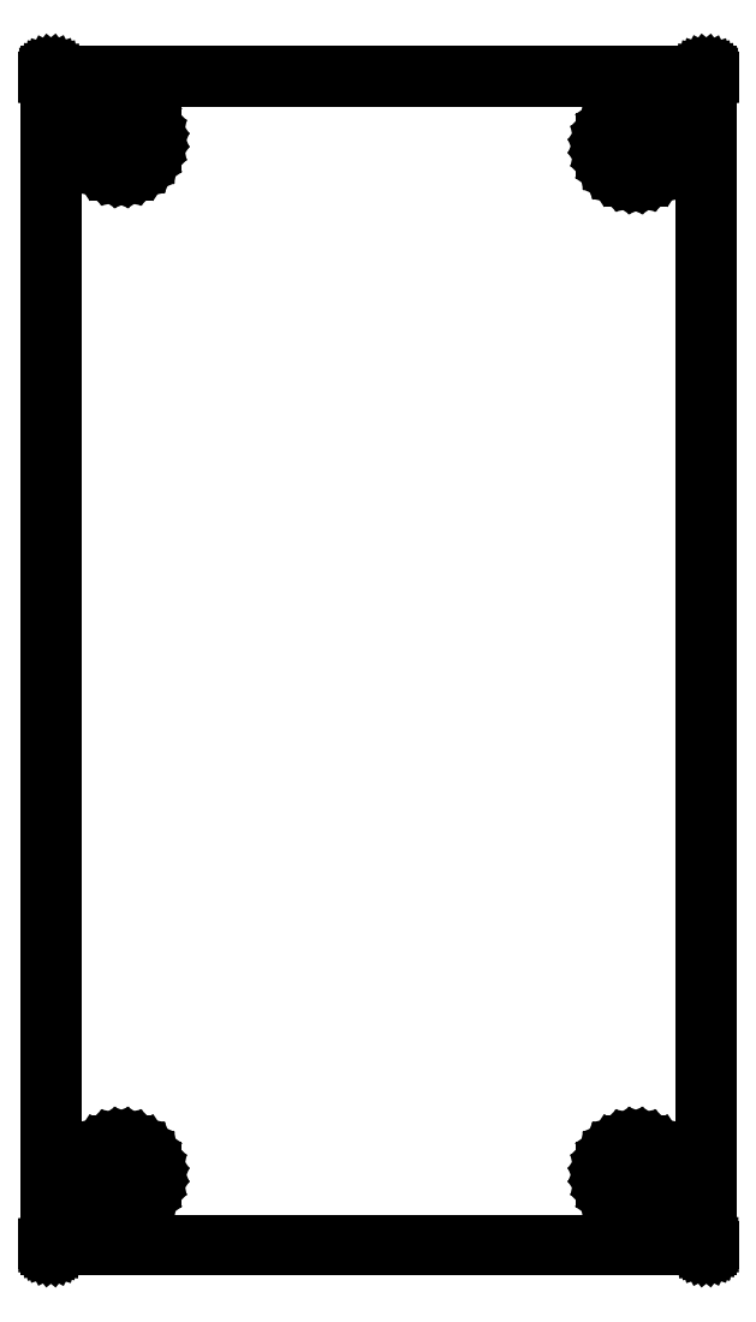
<metadata>
{"format":"dxf","ext":"dxf","renderer":"ezdxf+matplotlib","layout":"modelspace","background":"white","min_lineweight":24,"dpi":150}
</metadata>
<code>
0
SECTION
2
ENTITIES
0
LINE
8
BLACK
10
2.9
20
-5.801
11
2.9
21
-5.801
0
LINE
8
BLACK
10
2.9
20
-5.801
11
2.9
21
-5.801
0
LINE
8
BLACK
10
2.9
20
-5.801
11
2.899
21
-5.801
0
LINE
8
BLACK
10
2.899
20
-5.801
11
2.899
21
-5.801
0
LINE
8
BLACK
10
2.899
20
-5.801
11
2.899
21
-5.801
0
LINE
8
BLACK
10
2.899
20
-5.801
11
2.899
21
-5.8
0
LINE
8
BLACK
10
2.899
20
-5.8
11
2.899
21
-5.8
0
LINE
8
BLACK
10
2.899
20
-5.8
11
2.899
21
-5.8
0
LINE
8
BLACK
10
2.899
20
-5.8
11
2.899
21
-5.8
0
LINE
8
BLACK
10
2.899
20
-5.8
11
2.899
21
-5.7
0
LINE
8
BLACK
10
2.899
20
-5.7
11
2.899
21
-5.7
0
LINE
8
BLACK
10
2.899
20
-5.7
11
2.899
21
-3.4
0
LINE
8
BLACK
10
2.899
20
-3.4
11
2.899
21
-3.4
0
LINE
8
BLACK
10
2.899
20
-3.4
11
2.899
21
-3.3
0
LINE
8
BLACK
10
2.899
20
-3.3
11
2.899
21
-3.3
0
LINE
8
BLACK
10
2.899
20
-3.3
11
2.899
21
-3.3
0
LINE
8
BLACK
10
2.899
20
-3.3
11
2.899
21
-3.3
0
LINE
8
BLACK
10
2.899
20
-3.3
11
2.899
21
-3.299
0
LINE
8
BLACK
10
2.899
20
-3.299
11
2.899
21
-3.299
0
LINE
8
BLACK
10
2.899
20
-3.299
11
2.899
21
-3.299
0
LINE
8
BLACK
10
2.899
20
-3.299
11
2.9
21
-3.299
0
LINE
8
BLACK
10
2.9
20
-3.299
11
2.9
21
-3.299
0
LINE
8
BLACK
10
2.9
20
-3.299
11
2.9
21
-3.299
0
LINE
8
BLACK
10
2.9
20
-3.299
11
2.9
21
-3.299
0
LINE
8
BLACK
10
2.9
20
-3.299
11
2.9
21
-3.299
0
LINE
8
BLACK
10
2.9
20
-3.299
11
2.9
21
-3.299
0
LINE
8
BLACK
10
2.9
20
-3.299
11
4.3
21
-3.299
0
LINE
8
BLACK
10
4.3
20
-3.299
11
4.3
21
-3.299
0
LINE
8
BLACK
10
4.3
20
-3.299
11
4.3
21
-3.299
0
LINE
8
BLACK
10
4.3
20
-3.299
11
4.3
21
-3.299
0
LINE
8
BLACK
10
4.3
20
-3.299
11
4.3
21
-3.299
0
LINE
8
BLACK
10
4.3
20
-3.299
11
4.3
21
-3.299
0
LINE
8
BLACK
10
4.3
20
-3.299
11
4.301
21
-3.299
0
LINE
8
BLACK
10
4.301
20
-3.299
11
4.301
21
-3.299
0
LINE
8
BLACK
10
4.301
20
-3.299
11
4.301
21
-3.299
0
LINE
8
BLACK
10
4.301
20
-3.299
11
4.301
21
-3.3
0
LINE
8
BLACK
10
4.301
20
-3.3
11
4.301
21
-3.3
0
LINE
8
BLACK
10
4.301
20
-3.3
11
4.301
21
-3.3
0
LINE
8
BLACK
10
4.301
20
-3.3
11
4.301
21
-3.3
0
LINE
8
BLACK
10
4.301
20
-3.3
11
4.301
21
-5.8
0
LINE
8
BLACK
10
4.301
20
-5.8
11
4.301
21
-5.8
0
LINE
8
BLACK
10
4.301
20
-5.8
11
4.301
21
-5.8
0
LINE
8
BLACK
10
4.301
20
-5.8
11
4.301
21
-5.8
0
LINE
8
BLACK
10
4.301
20
-5.8
11
4.301
21
-5.8
0
LINE
8
BLACK
10
4.301
20
-5.8
11
4.301
21
-5.8
0
LINE
8
BLACK
10
4.301
20
-5.8
11
4.301
21
-5.801
0
LINE
8
BLACK
10
4.301
20
-5.801
11
4.301
21
-5.801
0
LINE
8
BLACK
10
4.301
20
-5.801
11
4.301
21
-5.801
0
LINE
8
BLACK
10
4.301
20
-5.801
11
4.3
21
-5.801
0
LINE
8
BLACK
10
4.3
20
-5.801
11
4.3
21
-5.801
0
LINE
8
BLACK
10
4.3
20
-5.801
11
4.3
21
-5.801
0
LINE
8
BLACK
10
4.3
20
-5.801
11
4.3
21
-5.801
0
LINE
8
BLACK
10
4.3
20
-5.801
11
2.9
21
-5.801
0
LINE
8
BLACK
10
2.9
20
-5.801
11
2.9
21
-5.801
0
LINE
8
BLACK
10
4.299
20
-5.799
11
4.299
21
-3.301
0
LINE
8
BLACK
10
4.299
20
-3.301
11
2.901
21
-3.301
0
LINE
8
BLACK
10
2.901
20
-3.301
11
2.901
21
-5.799
0
LINE
8
BLACK
10
2.901
20
-5.799
11
4.299
21
-5.799
0
LINE
8
BLACK
10
4.088
20
-5.631
11
4.093
21
-5.619
0
LINE
8
BLACK
10
4.093
20
-5.619
11
4.1
21
-5.609
0
LINE
8
BLACK
10
4.1
20
-5.609
11
4.109
21
-5.6
0
LINE
8
BLACK
10
4.109
20
-5.6
11
4.119
21
-5.593
0
LINE
8
BLACK
10
4.119
20
-5.593
11
4.131
21
-5.588
0
LINE
8
BLACK
10
4.131
20
-5.588
11
4.144
21
-5.586
0
LINE
8
BLACK
10
4.144
20
-5.586
11
4.156
21
-5.586
0
LINE
8
BLACK
10
4.156
20
-5.586
11
4.169
21
-5.588
0
LINE
8
BLACK
10
4.169
20
-5.588
11
4.181
21
-5.593
0
LINE
8
BLACK
10
4.181
20
-5.593
11
4.191
21
-5.6
0
LINE
8
BLACK
10
4.191
20
-5.6
11
4.2
21
-5.609
0
LINE
8
BLACK
10
4.2
20
-5.609
11
4.207
21
-5.619
0
LINE
8
BLACK
10
4.207
20
-5.619
11
4.212
21
-5.631
0
LINE
8
BLACK
10
4.212
20
-5.631
11
4.214
21
-5.644
0
LINE
8
BLACK
10
4.214
20
-5.644
11
4.214
21
-5.656
0
LINE
8
BLACK
10
4.214
20
-5.656
11
4.212
21
-5.669
0
LINE
8
BLACK
10
4.212
20
-5.669
11
4.207
21
-5.681
0
LINE
8
BLACK
10
4.207
20
-5.681
11
4.2
21
-5.691
0
LINE
8
BLACK
10
4.2
20
-5.691
11
4.191
21
-5.7
0
LINE
8
BLACK
10
4.191
20
-5.7
11
4.181
21
-5.707
0
LINE
8
BLACK
10
4.181
20
-5.707
11
4.169
21
-5.712
0
LINE
8
BLACK
10
4.169
20
-5.712
11
4.156
21
-5.714
0
LINE
8
BLACK
10
4.156
20
-5.714
11
4.144
21
-5.714
0
LINE
8
BLACK
10
4.144
20
-5.714
11
4.131
21
-5.712
0
LINE
8
BLACK
10
4.131
20
-5.712
11
4.119
21
-5.707
0
LINE
8
BLACK
10
4.119
20
-5.707
11
4.109
21
-5.7
0
LINE
8
BLACK
10
4.109
20
-5.7
11
4.1
21
-5.691
0
LINE
8
BLACK
10
4.1
20
-5.691
11
4.093
21
-5.681
0
LINE
8
BLACK
10
4.093
20
-5.681
11
4.088
21
-5.669
0
LINE
8
BLACK
10
4.088
20
-5.669
11
4.086
21
-5.656
0
LINE
8
BLACK
10
4.086
20
-5.656
11
4.086
21
-5.644
0
LINE
8
BLACK
10
4.086
20
-5.644
11
4.088
21
-5.631
0
LINE
8
BLACK
10
4.091
20
-5.668
11
4.095
21
-5.679
0
LINE
8
BLACK
10
4.095
20
-5.679
11
4.102
21
-5.689
0
LINE
8
BLACK
10
4.102
20
-5.689
11
4.111
21
-5.698
0
LINE
8
BLACK
10
4.111
20
-5.698
11
4.121
21
-5.705
0
LINE
8
BLACK
10
4.121
20
-5.705
11
4.132
21
-5.709
0
LINE
8
BLACK
10
4.132
20
-5.709
11
4.144
21
-5.712
0
LINE
8
BLACK
10
4.144
20
-5.712
11
4.156
21
-5.712
0
LINE
8
BLACK
10
4.156
20
-5.712
11
4.168
21
-5.709
0
LINE
8
BLACK
10
4.168
20
-5.709
11
4.179
21
-5.705
0
LINE
8
BLACK
10
4.179
20
-5.705
11
4.189
21
-5.698
0
LINE
8
BLACK
10
4.189
20
-5.698
11
4.198
21
-5.689
0
LINE
8
BLACK
10
4.198
20
-5.689
11
4.205
21
-5.679
0
LINE
8
BLACK
10
4.205
20
-5.679
11
4.209
21
-5.668
0
LINE
8
BLACK
10
4.209
20
-5.668
11
4.212
21
-5.656
0
LINE
8
BLACK
10
4.212
20
-5.656
11
4.212
21
-5.644
0
LINE
8
BLACK
10
4.212
20
-5.644
11
4.209
21
-5.632
0
LINE
8
BLACK
10
4.209
20
-5.632
11
4.205
21
-5.621
0
LINE
8
BLACK
10
4.205
20
-5.621
11
4.198
21
-5.611
0
LINE
8
BLACK
10
4.198
20
-5.611
11
4.189
21
-5.602
0
LINE
8
BLACK
10
4.189
20
-5.602
11
4.179
21
-5.595
0
LINE
8
BLACK
10
4.179
20
-5.595
11
4.168
21
-5.591
0
LINE
8
BLACK
10
4.168
20
-5.591
11
4.156
21
-5.588
0
LINE
8
BLACK
10
4.156
20
-5.588
11
4.144
21
-5.588
0
LINE
8
BLACK
10
4.144
20
-5.588
11
4.132
21
-5.591
0
LINE
8
BLACK
10
4.132
20
-5.591
11
4.121
21
-5.595
0
LINE
8
BLACK
10
4.121
20
-5.595
11
4.111
21
-5.602
0
LINE
8
BLACK
10
4.111
20
-5.602
11
4.102
21
-5.611
0
LINE
8
BLACK
10
4.102
20
-5.611
11
4.095
21
-5.621
0
LINE
8
BLACK
10
4.095
20
-5.621
11
4.091
21
-5.632
0
LINE
8
BLACK
10
4.091
20
-5.632
11
4.088
21
-5.644
0
LINE
8
BLACK
10
4.088
20
-5.644
11
4.088
21
-5.656
0
LINE
8
BLACK
10
4.088
20
-5.656
11
4.091
21
-5.668
0
LINE
8
BLACK
10
2.988
20
-5.631
11
2.993
21
-5.619
0
LINE
8
BLACK
10
2.993
20
-5.619
11
3
21
-5.609
0
LINE
8
BLACK
10
3
20
-5.609
11
3.009
21
-5.6
0
LINE
8
BLACK
10
3.009
20
-5.6
11
3.019
21
-5.593
0
LINE
8
BLACK
10
3.019
20
-5.593
11
3.031
21
-5.588
0
LINE
8
BLACK
10
3.031
20
-5.588
11
3.044
21
-5.586
0
LINE
8
BLACK
10
3.044
20
-5.586
11
3.056
21
-5.586
0
LINE
8
BLACK
10
3.056
20
-5.586
11
3.069
21
-5.588
0
LINE
8
BLACK
10
3.069
20
-5.588
11
3.081
21
-5.593
0
LINE
8
BLACK
10
3.081
20
-5.593
11
3.091
21
-5.6
0
LINE
8
BLACK
10
3.091
20
-5.6
11
3.1
21
-5.609
0
LINE
8
BLACK
10
3.1
20
-5.609
11
3.107
21
-5.619
0
LINE
8
BLACK
10
3.107
20
-5.619
11
3.112
21
-5.631
0
LINE
8
BLACK
10
3.112
20
-5.631
11
3.114
21
-5.644
0
LINE
8
BLACK
10
3.114
20
-5.644
11
3.114
21
-5.656
0
LINE
8
BLACK
10
3.114
20
-5.656
11
3.112
21
-5.669
0
LINE
8
BLACK
10
3.112
20
-5.669
11
3.107
21
-5.681
0
LINE
8
BLACK
10
3.107
20
-5.681
11
3.1
21
-5.691
0
LINE
8
BLACK
10
3.1
20
-5.691
11
3.091
21
-5.7
0
LINE
8
BLACK
10
3.091
20
-5.7
11
3.081
21
-5.707
0
LINE
8
BLACK
10
3.081
20
-5.707
11
3.069
21
-5.712
0
LINE
8
BLACK
10
3.069
20
-5.712
11
3.056
21
-5.714
0
LINE
8
BLACK
10
3.056
20
-5.714
11
3.044
21
-5.714
0
LINE
8
BLACK
10
3.044
20
-5.714
11
3.031
21
-5.712
0
LINE
8
BLACK
10
3.031
20
-5.712
11
3.019
21
-5.707
0
LINE
8
BLACK
10
3.019
20
-5.707
11
3.009
21
-5.7
0
LINE
8
BLACK
10
3.009
20
-5.7
11
3
21
-5.691
0
LINE
8
BLACK
10
3
20
-5.691
11
2.993
21
-5.681
0
LINE
8
BLACK
10
2.993
20
-5.681
11
2.988
21
-5.669
0
LINE
8
BLACK
10
2.988
20
-5.669
11
2.986
21
-5.656
0
LINE
8
BLACK
10
2.986
20
-5.656
11
2.986
21
-5.644
0
LINE
8
BLACK
10
2.986
20
-5.644
11
2.988
21
-5.631
0
LINE
8
BLACK
10
2.991
20
-5.668
11
2.995
21
-5.679
0
LINE
8
BLACK
10
2.995
20
-5.679
11
3.002
21
-5.689
0
LINE
8
BLACK
10
3.002
20
-5.689
11
3.011
21
-5.698
0
LINE
8
BLACK
10
3.011
20
-5.698
11
3.021
21
-5.705
0
LINE
8
BLACK
10
3.021
20
-5.705
11
3.032
21
-5.709
0
LINE
8
BLACK
10
3.032
20
-5.709
11
3.044
21
-5.712
0
LINE
8
BLACK
10
3.044
20
-5.712
11
3.056
21
-5.712
0
LINE
8
BLACK
10
3.056
20
-5.712
11
3.068
21
-5.709
0
LINE
8
BLACK
10
3.068
20
-5.709
11
3.079
21
-5.705
0
LINE
8
BLACK
10
3.079
20
-5.705
11
3.089
21
-5.698
0
LINE
8
BLACK
10
3.089
20
-5.698
11
3.098
21
-5.689
0
LINE
8
BLACK
10
3.098
20
-5.689
11
3.105
21
-5.679
0
LINE
8
BLACK
10
3.105
20
-5.679
11
3.109
21
-5.668
0
LINE
8
BLACK
10
3.109
20
-5.668
11
3.112
21
-5.656
0
LINE
8
BLACK
10
3.112
20
-5.656
11
3.112
21
-5.644
0
LINE
8
BLACK
10
3.112
20
-5.644
11
3.109
21
-5.632
0
LINE
8
BLACK
10
3.109
20
-5.632
11
3.105
21
-5.621
0
LINE
8
BLACK
10
3.105
20
-5.621
11
3.098
21
-5.611
0
LINE
8
BLACK
10
3.098
20
-5.611
11
3.089
21
-5.602
0
LINE
8
BLACK
10
3.089
20
-5.602
11
3.079
21
-5.595
0
LINE
8
BLACK
10
3.079
20
-5.595
11
3.068
21
-5.591
0
LINE
8
BLACK
10
3.068
20
-5.591
11
3.056
21
-5.588
0
LINE
8
BLACK
10
3.056
20
-5.588
11
3.044
21
-5.588
0
LINE
8
BLACK
10
3.044
20
-5.588
11
3.032
21
-5.591
0
LINE
8
BLACK
10
3.032
20
-5.591
11
3.021
21
-5.595
0
LINE
8
BLACK
10
3.021
20
-5.595
11
3.011
21
-5.602
0
LINE
8
BLACK
10
3.011
20
-5.602
11
3.002
21
-5.611
0
LINE
8
BLACK
10
3.002
20
-5.611
11
2.995
21
-5.621
0
LINE
8
BLACK
10
2.995
20
-5.621
11
2.991
21
-5.632
0
LINE
8
BLACK
10
2.991
20
-5.632
11
2.988
21
-5.644
0
LINE
8
BLACK
10
2.988
20
-5.644
11
2.988
21
-5.656
0
LINE
8
BLACK
10
2.988
20
-5.656
11
2.991
21
-5.668
0
LINE
8
BLACK
10
4.088
20
-3.431
11
4.093
21
-3.419
0
LINE
8
BLACK
10
4.093
20
-3.419
11
4.1
21
-3.409
0
LINE
8
BLACK
10
4.1
20
-3.409
11
4.109
21
-3.4
0
LINE
8
BLACK
10
4.109
20
-3.4
11
4.119
21
-3.393
0
LINE
8
BLACK
10
4.119
20
-3.393
11
4.131
21
-3.388
0
LINE
8
BLACK
10
4.131
20
-3.388
11
4.144
21
-3.386
0
LINE
8
BLACK
10
4.144
20
-3.386
11
4.156
21
-3.386
0
LINE
8
BLACK
10
4.156
20
-3.386
11
4.169
21
-3.388
0
LINE
8
BLACK
10
4.169
20
-3.388
11
4.181
21
-3.393
0
LINE
8
BLACK
10
4.181
20
-3.393
11
4.191
21
-3.4
0
LINE
8
BLACK
10
4.191
20
-3.4
11
4.2
21
-3.409
0
LINE
8
BLACK
10
4.2
20
-3.409
11
4.207
21
-3.419
0
LINE
8
BLACK
10
4.207
20
-3.419
11
4.212
21
-3.431
0
LINE
8
BLACK
10
4.212
20
-3.431
11
4.214
21
-3.444
0
LINE
8
BLACK
10
4.214
20
-3.444
11
4.214
21
-3.456
0
LINE
8
BLACK
10
4.214
20
-3.456
11
4.212
21
-3.469
0
LINE
8
BLACK
10
4.212
20
-3.469
11
4.207
21
-3.481
0
LINE
8
BLACK
10
4.207
20
-3.481
11
4.2
21
-3.491
0
LINE
8
BLACK
10
4.2
20
-3.491
11
4.191
21
-3.5
0
LINE
8
BLACK
10
4.191
20
-3.5
11
4.181
21
-3.507
0
LINE
8
BLACK
10
4.181
20
-3.507
11
4.169
21
-3.512
0
LINE
8
BLACK
10
4.169
20
-3.512
11
4.156
21
-3.514
0
LINE
8
BLACK
10
4.156
20
-3.514
11
4.144
21
-3.514
0
LINE
8
BLACK
10
4.144
20
-3.514
11
4.131
21
-3.512
0
LINE
8
BLACK
10
4.131
20
-3.512
11
4.119
21
-3.507
0
LINE
8
BLACK
10
4.119
20
-3.507
11
4.109
21
-3.5
0
LINE
8
BLACK
10
4.109
20
-3.5
11
4.1
21
-3.491
0
LINE
8
BLACK
10
4.1
20
-3.491
11
4.093
21
-3.481
0
LINE
8
BLACK
10
4.093
20
-3.481
11
4.088
21
-3.469
0
LINE
8
BLACK
10
4.088
20
-3.469
11
4.086
21
-3.456
0
LINE
8
BLACK
10
4.086
20
-3.456
11
4.086
21
-3.444
0
LINE
8
BLACK
10
4.086
20
-3.444
11
4.088
21
-3.431
0
LINE
8
BLACK
10
4.091
20
-3.468
11
4.095
21
-3.479
0
LINE
8
BLACK
10
4.095
20
-3.479
11
4.102
21
-3.489
0
LINE
8
BLACK
10
4.102
20
-3.489
11
4.111
21
-3.498
0
LINE
8
BLACK
10
4.111
20
-3.498
11
4.121
21
-3.505
0
LINE
8
BLACK
10
4.121
20
-3.505
11
4.132
21
-3.509
0
LINE
8
BLACK
10
4.132
20
-3.509
11
4.144
21
-3.512
0
LINE
8
BLACK
10
4.144
20
-3.512
11
4.156
21
-3.512
0
LINE
8
BLACK
10
4.156
20
-3.512
11
4.168
21
-3.509
0
LINE
8
BLACK
10
4.168
20
-3.509
11
4.179
21
-3.505
0
LINE
8
BLACK
10
4.179
20
-3.505
11
4.189
21
-3.498
0
LINE
8
BLACK
10
4.189
20
-3.498
11
4.198
21
-3.489
0
LINE
8
BLACK
10
4.198
20
-3.489
11
4.205
21
-3.479
0
LINE
8
BLACK
10
4.205
20
-3.479
11
4.209
21
-3.468
0
LINE
8
BLACK
10
4.209
20
-3.468
11
4.212
21
-3.456
0
LINE
8
BLACK
10
4.212
20
-3.456
11
4.212
21
-3.444
0
LINE
8
BLACK
10
4.212
20
-3.444
11
4.209
21
-3.432
0
LINE
8
BLACK
10
4.209
20
-3.432
11
4.205
21
-3.421
0
LINE
8
BLACK
10
4.205
20
-3.421
11
4.198
21
-3.411
0
LINE
8
BLACK
10
4.198
20
-3.411
11
4.189
21
-3.402
0
LINE
8
BLACK
10
4.189
20
-3.402
11
4.179
21
-3.395
0
LINE
8
BLACK
10
4.179
20
-3.395
11
4.168
21
-3.391
0
LINE
8
BLACK
10
4.168
20
-3.391
11
4.156
21
-3.388
0
LINE
8
BLACK
10
4.156
20
-3.388
11
4.144
21
-3.388
0
LINE
8
BLACK
10
4.144
20
-3.388
11
4.132
21
-3.391
0
LINE
8
BLACK
10
4.132
20
-3.391
11
4.121
21
-3.395
0
LINE
8
BLACK
10
4.121
20
-3.395
11
4.111
21
-3.402
0
LINE
8
BLACK
10
4.111
20
-3.402
11
4.102
21
-3.411
0
LINE
8
BLACK
10
4.102
20
-3.411
11
4.095
21
-3.421
0
LINE
8
BLACK
10
4.095
20
-3.421
11
4.091
21
-3.432
0
LINE
8
BLACK
10
4.091
20
-3.432
11
4.088
21
-3.444
0
LINE
8
BLACK
10
4.088
20
-3.444
11
4.088
21
-3.456
0
LINE
8
BLACK
10
4.088
20
-3.456
11
4.091
21
-3.468
0
LINE
8
BLACK
10
2.988
20
-3.418
11
2.993
21
-3.406
0
LINE
8
BLACK
10
2.993
20
-3.406
11
3
21
-3.396
0
LINE
8
BLACK
10
3
20
-3.396
11
3.009
21
-3.387
0
LINE
8
BLACK
10
3.009
20
-3.387
11
3.019
21
-3.38
0
LINE
8
BLACK
10
3.019
20
-3.38
11
3.031
21
-3.375
0
LINE
8
BLACK
10
3.031
20
-3.375
11
3.044
21
-3.373
0
LINE
8
BLACK
10
3.044
20
-3.373
11
3.056
21
-3.373
0
LINE
8
BLACK
10
3.056
20
-3.373
11
3.069
21
-3.375
0
LINE
8
BLACK
10
3.069
20
-3.375
11
3.081
21
-3.38
0
LINE
8
BLACK
10
3.081
20
-3.38
11
3.091
21
-3.387
0
LINE
8
BLACK
10
3.091
20
-3.387
11
3.1
21
-3.396
0
LINE
8
BLACK
10
3.1
20
-3.396
11
3.107
21
-3.406
0
LINE
8
BLACK
10
3.107
20
-3.406
11
3.112
21
-3.418
0
LINE
8
BLACK
10
3.112
20
-3.418
11
3.114
21
-3.431
0
LINE
8
BLACK
10
3.114
20
-3.431
11
3.114
21
-3.443
0
LINE
8
BLACK
10
3.114
20
-3.443
11
3.112
21
-3.456
0
LINE
8
BLACK
10
3.112
20
-3.456
11
3.107
21
-3.468
0
LINE
8
BLACK
10
3.107
20
-3.468
11
3.1
21
-3.478
0
LINE
8
BLACK
10
3.1
20
-3.478
11
3.091
21
-3.487
0
LINE
8
BLACK
10
3.091
20
-3.487
11
3.081
21
-3.494
0
LINE
8
BLACK
10
3.081
20
-3.494
11
3.069
21
-3.499
0
LINE
8
BLACK
10
3.069
20
-3.499
11
3.056
21
-3.501
0
LINE
8
BLACK
10
3.056
20
-3.501
11
3.044
21
-3.501
0
LINE
8
BLACK
10
3.044
20
-3.501
11
3.031
21
-3.499
0
LINE
8
BLACK
10
3.031
20
-3.499
11
3.019
21
-3.494
0
LINE
8
BLACK
10
3.019
20
-3.494
11
3.009
21
-3.487
0
LINE
8
BLACK
10
3.009
20
-3.487
11
3
21
-3.478
0
LINE
8
BLACK
10
3
20
-3.478
11
2.993
21
-3.468
0
LINE
8
BLACK
10
2.993
20
-3.468
11
2.988
21
-3.456
0
LINE
8
BLACK
10
2.988
20
-3.456
11
2.986
21
-3.443
0
LINE
8
BLACK
10
2.986
20
-3.443
11
2.986
21
-3.431
0
LINE
8
BLACK
10
2.986
20
-3.431
11
2.988
21
-3.418
0
LINE
8
BLACK
10
2.991
20
-3.455
11
2.995
21
-3.466
0
LINE
8
BLACK
10
2.995
20
-3.466
11
3.002
21
-3.476
0
LINE
8
BLACK
10
3.002
20
-3.476
11
3.011
21
-3.485
0
LINE
8
BLACK
10
3.011
20
-3.485
11
3.021
21
-3.492
0
LINE
8
BLACK
10
3.021
20
-3.492
11
3.032
21
-3.496
0
LINE
8
BLACK
10
3.032
20
-3.496
11
3.044
21
-3.499
0
LINE
8
BLACK
10
3.044
20
-3.499
11
3.056
21
-3.499
0
LINE
8
BLACK
10
3.056
20
-3.499
11
3.068
21
-3.496
0
LINE
8
BLACK
10
3.068
20
-3.496
11
3.079
21
-3.492
0
LINE
8
BLACK
10
3.079
20
-3.492
11
3.089
21
-3.485
0
LINE
8
BLACK
10
3.089
20
-3.485
11
3.098
21
-3.476
0
LINE
8
BLACK
10
3.098
20
-3.476
11
3.105
21
-3.466
0
LINE
8
BLACK
10
3.105
20
-3.466
11
3.109
21
-3.455
0
LINE
8
BLACK
10
3.109
20
-3.455
11
3.112
21
-3.443
0
LINE
8
BLACK
10
3.112
20
-3.443
11
3.112
21
-3.431
0
LINE
8
BLACK
10
3.112
20
-3.431
11
3.109
21
-3.419
0
LINE
8
BLACK
10
3.109
20
-3.419
11
3.105
21
-3.408
0
LINE
8
BLACK
10
3.105
20
-3.408
11
3.098
21
-3.398
0
LINE
8
BLACK
10
3.098
20
-3.398
11
3.089
21
-3.389
0
LINE
8
BLACK
10
3.089
20
-3.389
11
3.079
21
-3.382
0
LINE
8
BLACK
10
3.079
20
-3.382
11
3.068
21
-3.378
0
LINE
8
BLACK
10
3.068
20
-3.378
11
3.056
21
-3.375
0
LINE
8
BLACK
10
3.056
20
-3.375
11
3.044
21
-3.375
0
LINE
8
BLACK
10
3.044
20
-3.375
11
3.032
21
-3.378
0
LINE
8
BLACK
10
3.032
20
-3.378
11
3.021
21
-3.382
0
LINE
8
BLACK
10
3.021
20
-3.382
11
3.011
21
-3.389
0
LINE
8
BLACK
10
3.011
20
-3.389
11
3.002
21
-3.398
0
LINE
8
BLACK
10
3.002
20
-3.398
11
2.995
21
-3.408
0
LINE
8
BLACK
10
2.995
20
-3.408
11
2.991
21
-3.419
0
LINE
8
BLACK
10
2.991
20
-3.419
11
2.988
21
-3.431
0
LINE
8
BLACK
10
2.988
20
-3.431
11
2.988
21
-3.443
0
LINE
8
BLACK
10
2.988
20
-3.443
11
2.991
21
-3.455
0
ENDSEC
0
EOF

</code>
